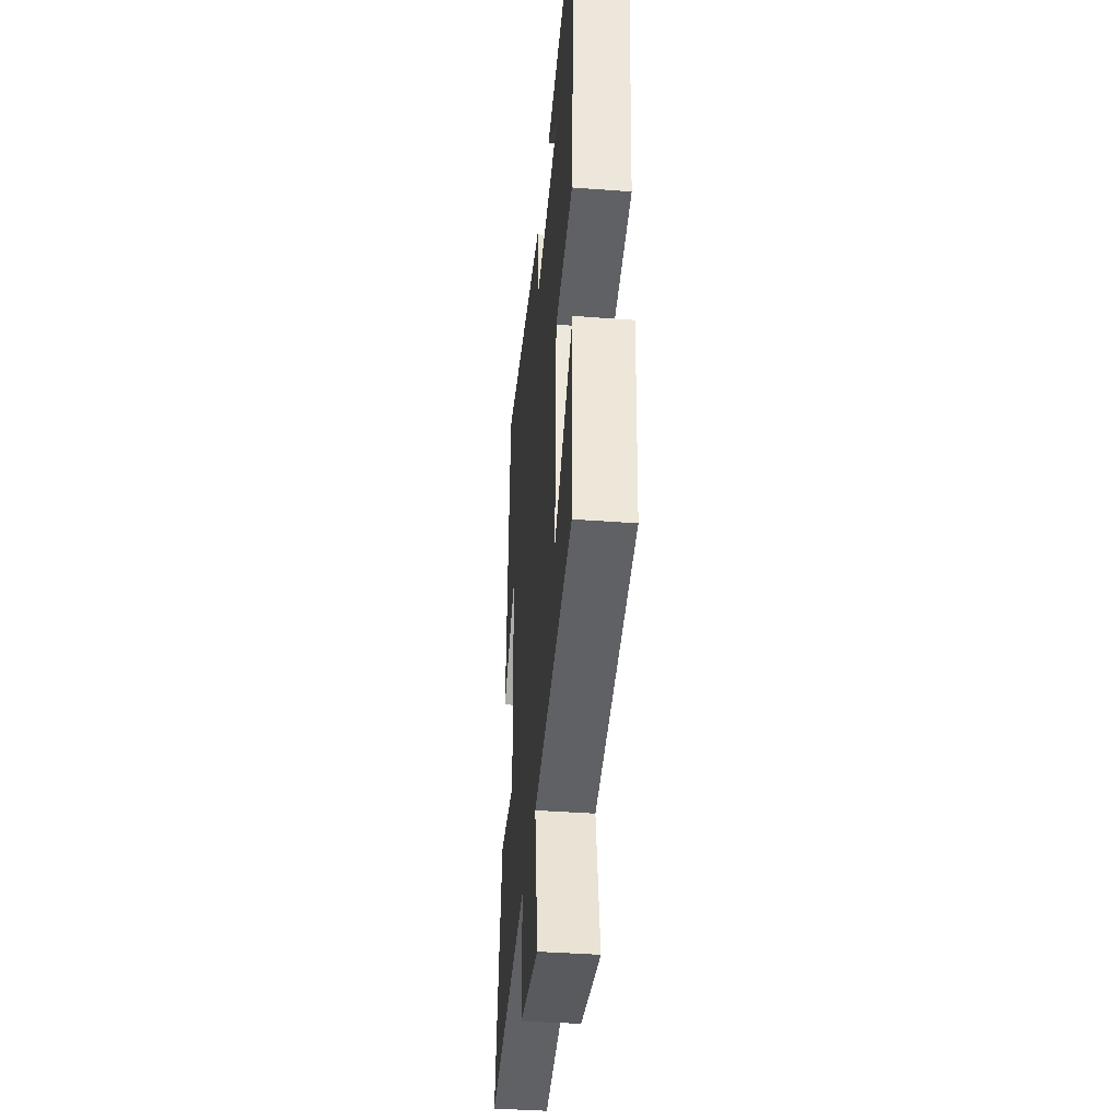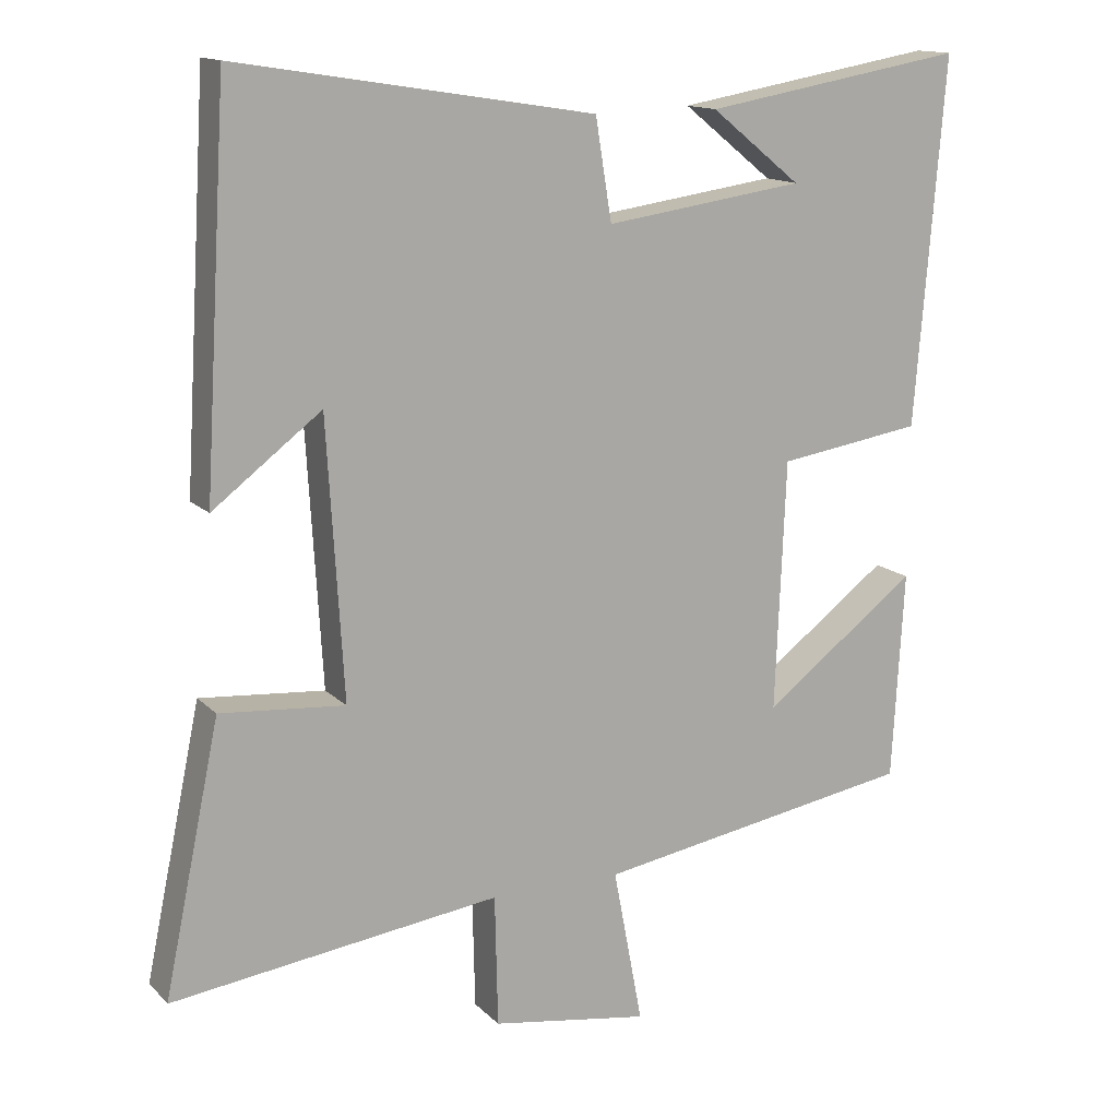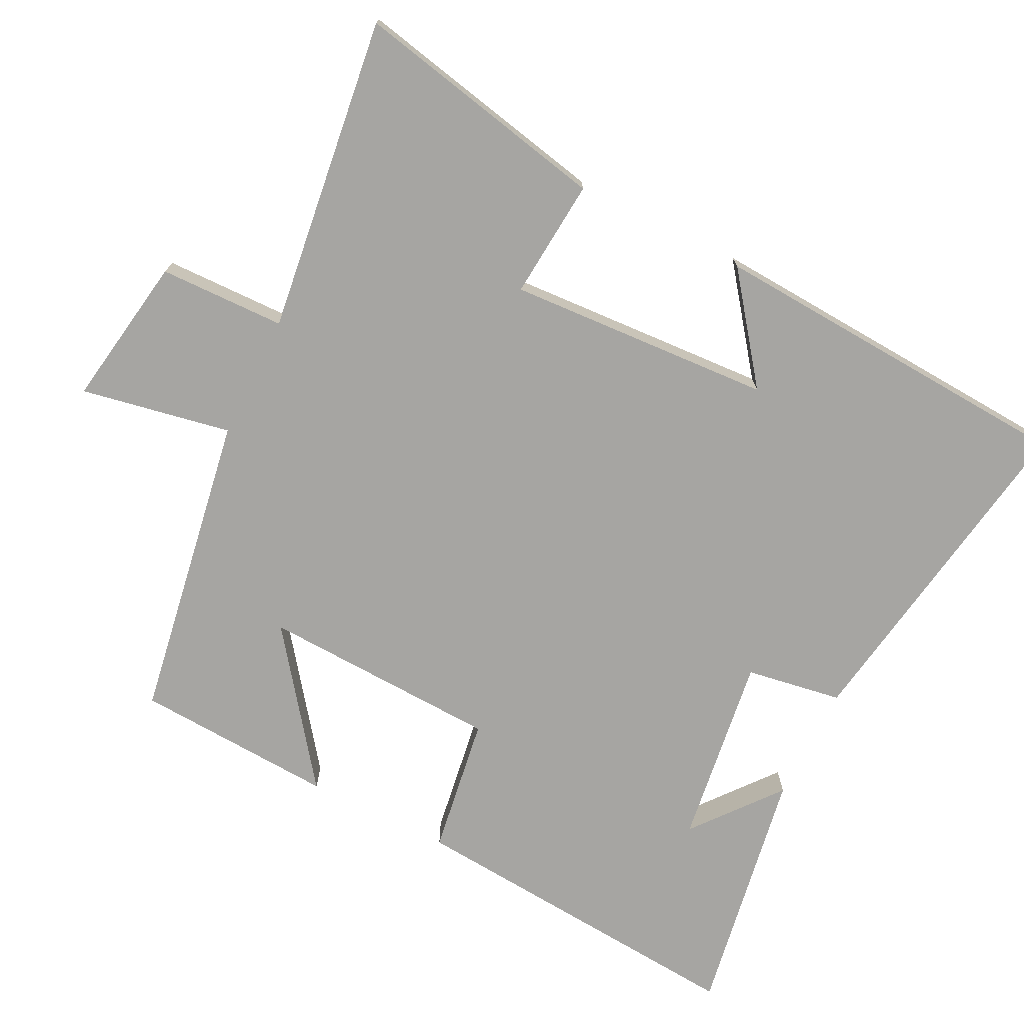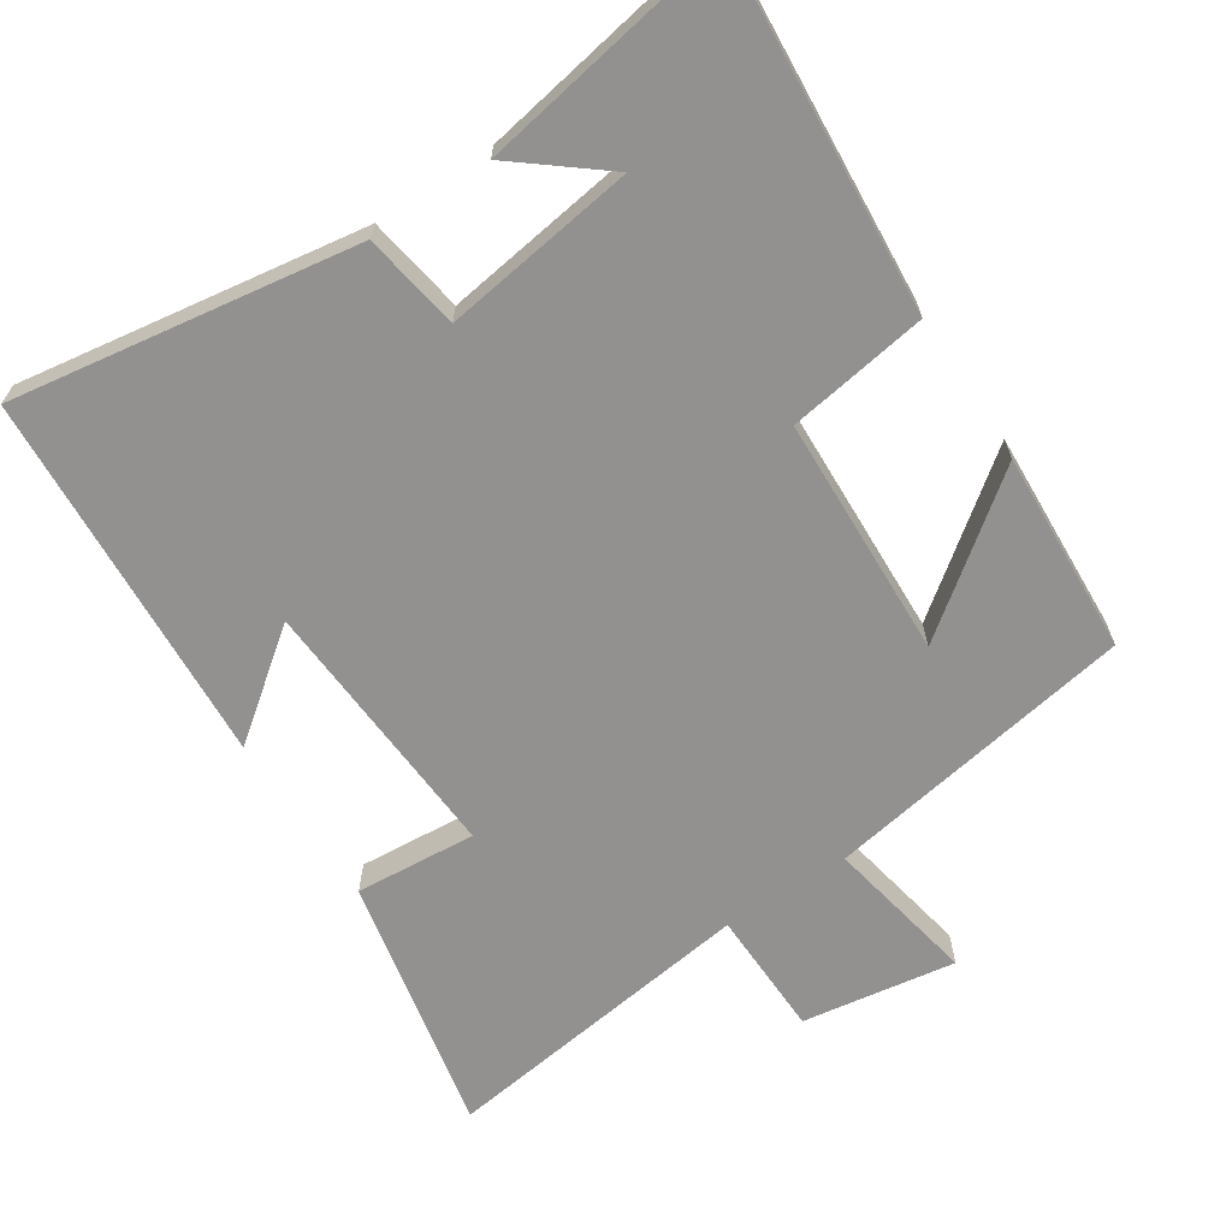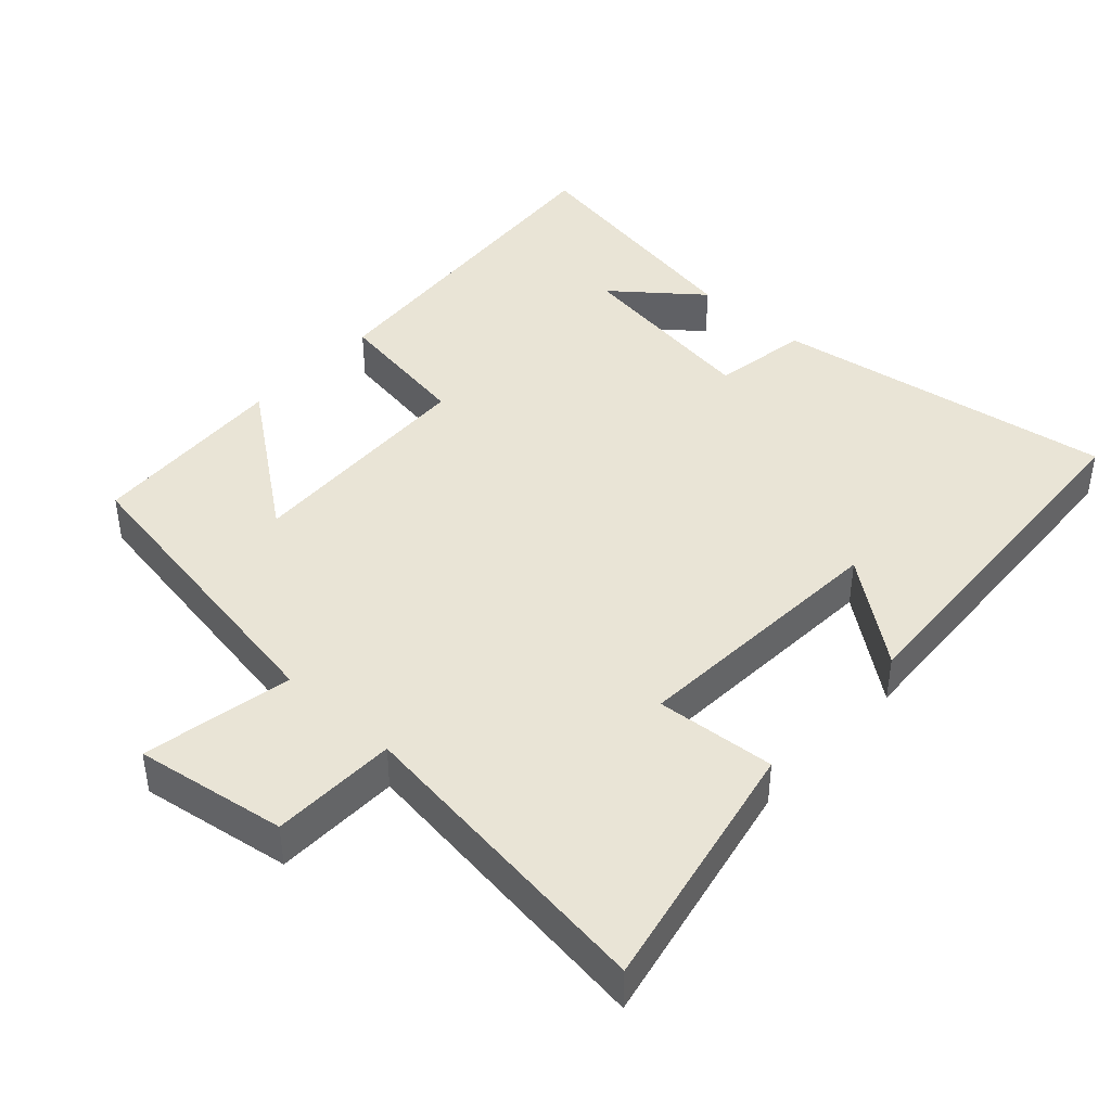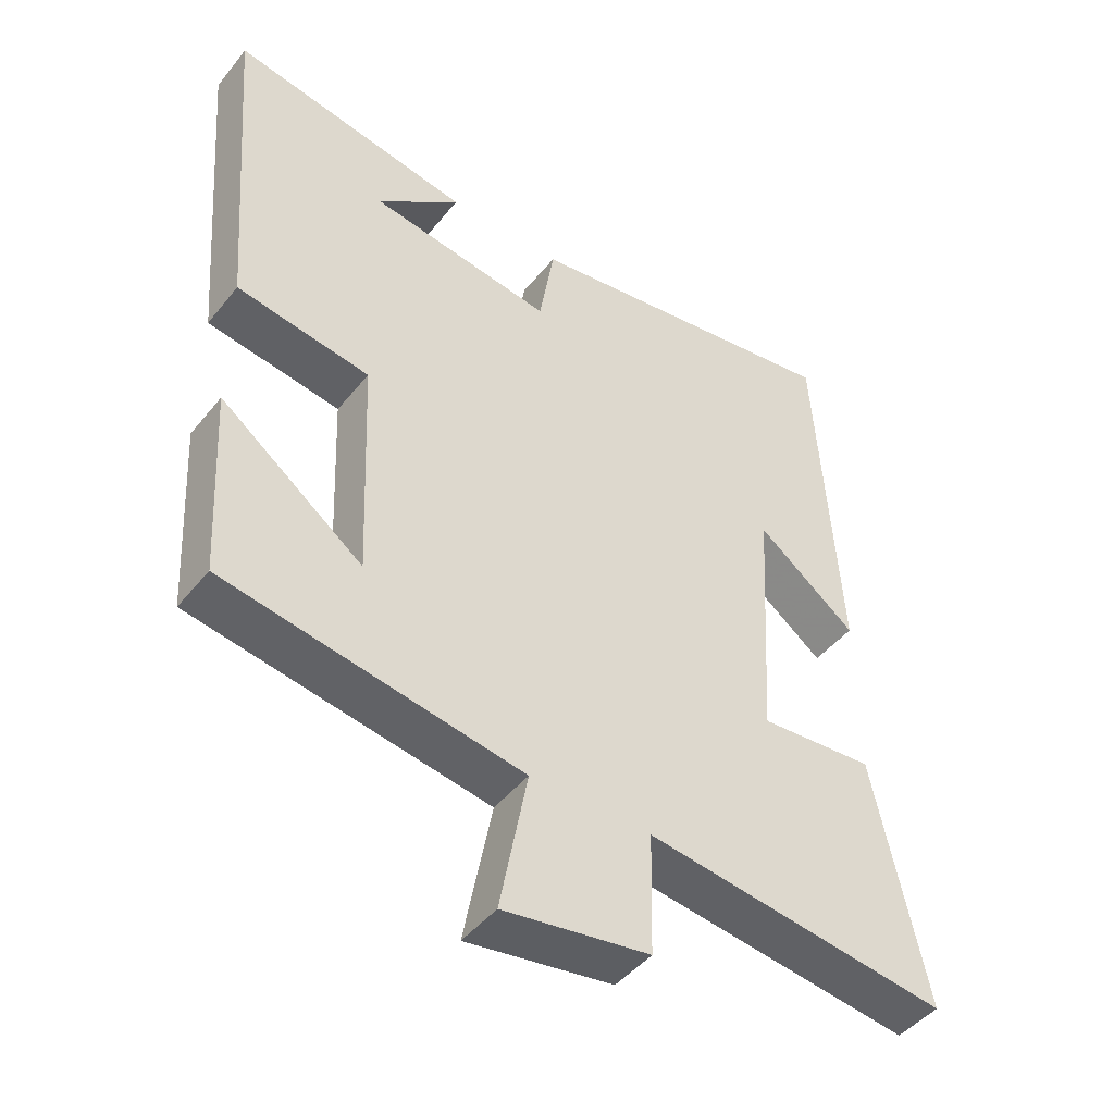
<metadata>
{"format":"obj","ext":"obj","renderer":"f3d","projection":"perspective","resolution":1024,"background":"white","views":[{"elev":-39.5,"azim":84.6,"up":"+Z"},{"elev":14.2,"azim":-27.2,"up":"+Z"},{"elev":-73.6,"azim":-116.6,"up":"+Y"},{"elev":-66.1,"azim":33.4,"up":"+Y"},{"elev":42.6,"azim":-137.4,"up":"+Y"},{"elev":-46.0,"azim":143.6,"up":"+Z"}]}
</metadata>
<code>
v 0.54 0.07 0.561
v 0.5 0.07 0.066
v 0.304 0.07 0.036
v 0.29 0.07 -0.302
v 0.5 0.07 -0.144
v 0.484 0.07 -0.427
v 0.048 0.07 -0.5
v 0.088 0.07 -0.712
v -0.126 0.07 -0.678
v -0.13 0.07 -0.5
v -0.576 0.07 -0.558
v -0.5 0.07 -0.196
v -0.331 0.07 -0.21
v -0.353 0.07 0.164
v -0.5 0.07 0.052
v -0.468 0.07 0.577
v 0.015 0.07 0.5
v 0.037 0.07 0.364
v 0.307 0.07 0.402
v 0.185 0.07 0.5
v 0.54 0 0.561
v 0.5 0 0.066
v 0.304 0 0.036
v 0.29 0 -0.302
v 0.5 0 -0.144
v 0.484 0 -0.427
v 0.048 0 -0.5
v 0.088 0 -0.712
v -0.126 0 -0.678
v -0.13 0 -0.5
v -0.576 0 -0.558
v -0.5 0 -0.196
v -0.331 0 -0.21
v -0.353 0 0.164
v -0.5 0 0.052
v -0.468 0 0.577
v 0.015 0 0.5
v 0.037 0 0.364
v 0.307 0 0.402
v 0.185 0 0.5
f 19 20 1
f 16 17 18
f 14 15 16
f 14 16 18
f 13 14 18 19
f 10 11 12 13
f 7 8 9 10
f 4 5 6 7
f 3 4 7 10
f 19 1 2 3
f 3 10 13 19
f 21 40 39
f 38 37 36
f 36 35 34
f 38 36 34
f 39 38 34 33
f 33 32 31 30
f 30 29 28 27
f 27 26 25 24
f 30 27 24 23
f 23 22 21 39
f 39 33 30 23
f 1 21 22 2
f 2 22 23 3
f 3 23 24 4
f 4 24 25 5
f 5 25 26 6
f 6 26 27 7
f 7 27 28 8
f 8 28 29 9
f 9 29 30 10
f 10 30 31 11
f 11 31 32 12
f 12 32 33 13
f 13 33 34 14
f 14 34 35 15
f 15 35 36 16
f 16 36 37 17
f 17 37 38 18
f 18 38 39 19
f 19 39 40 20
f 20 40 21 1

</code>
